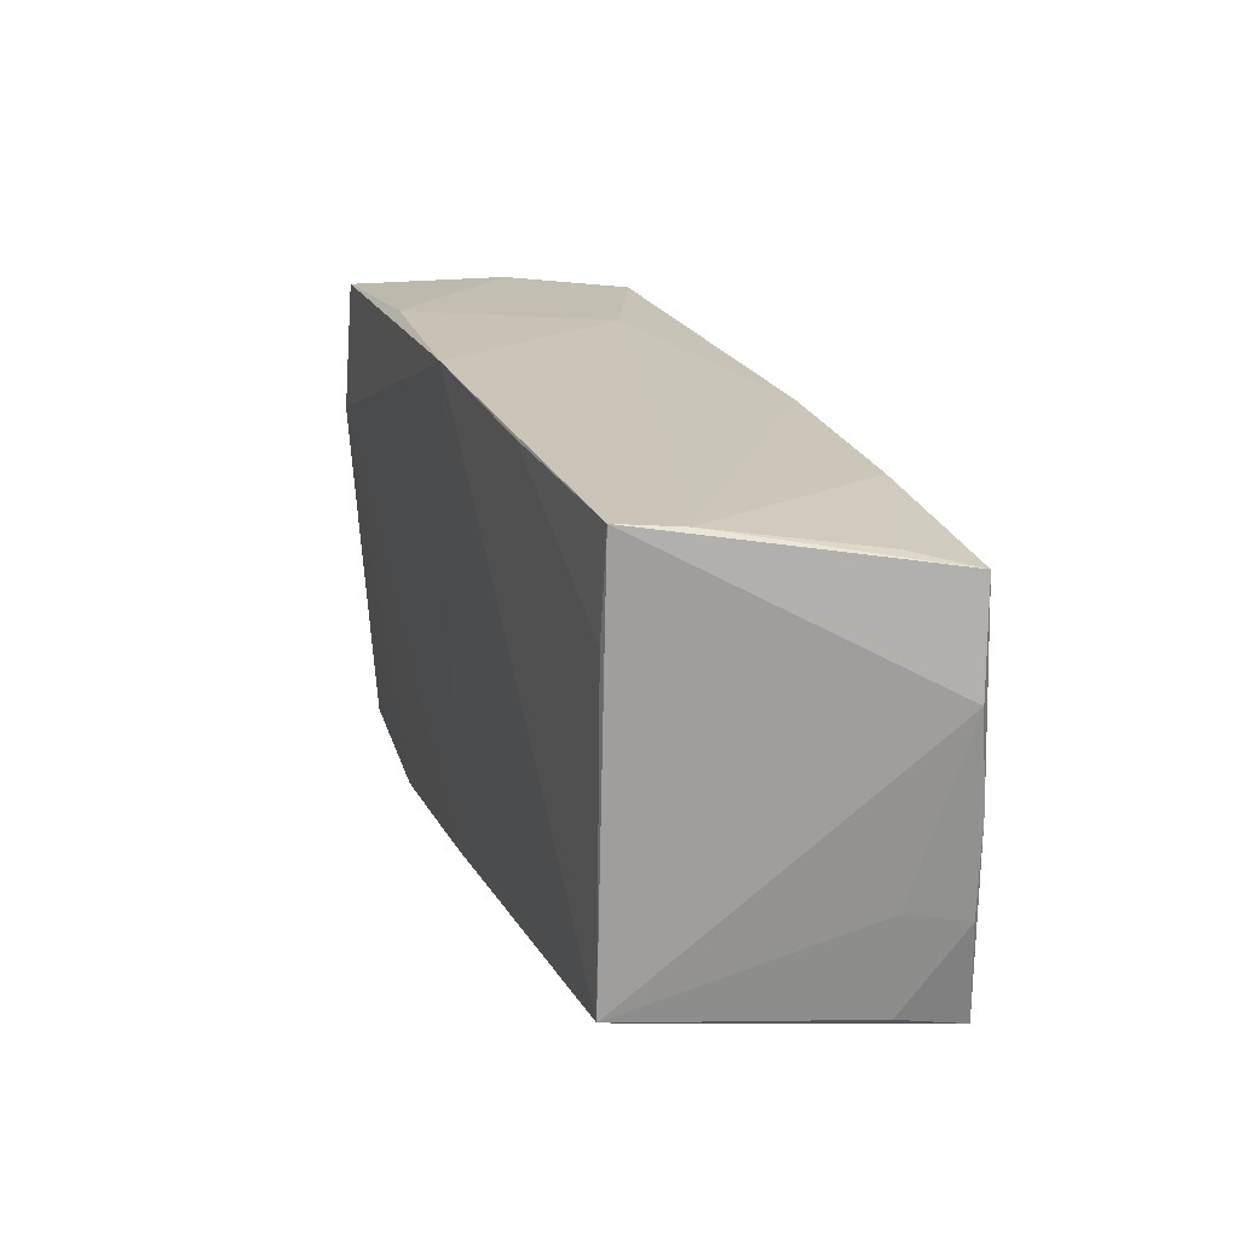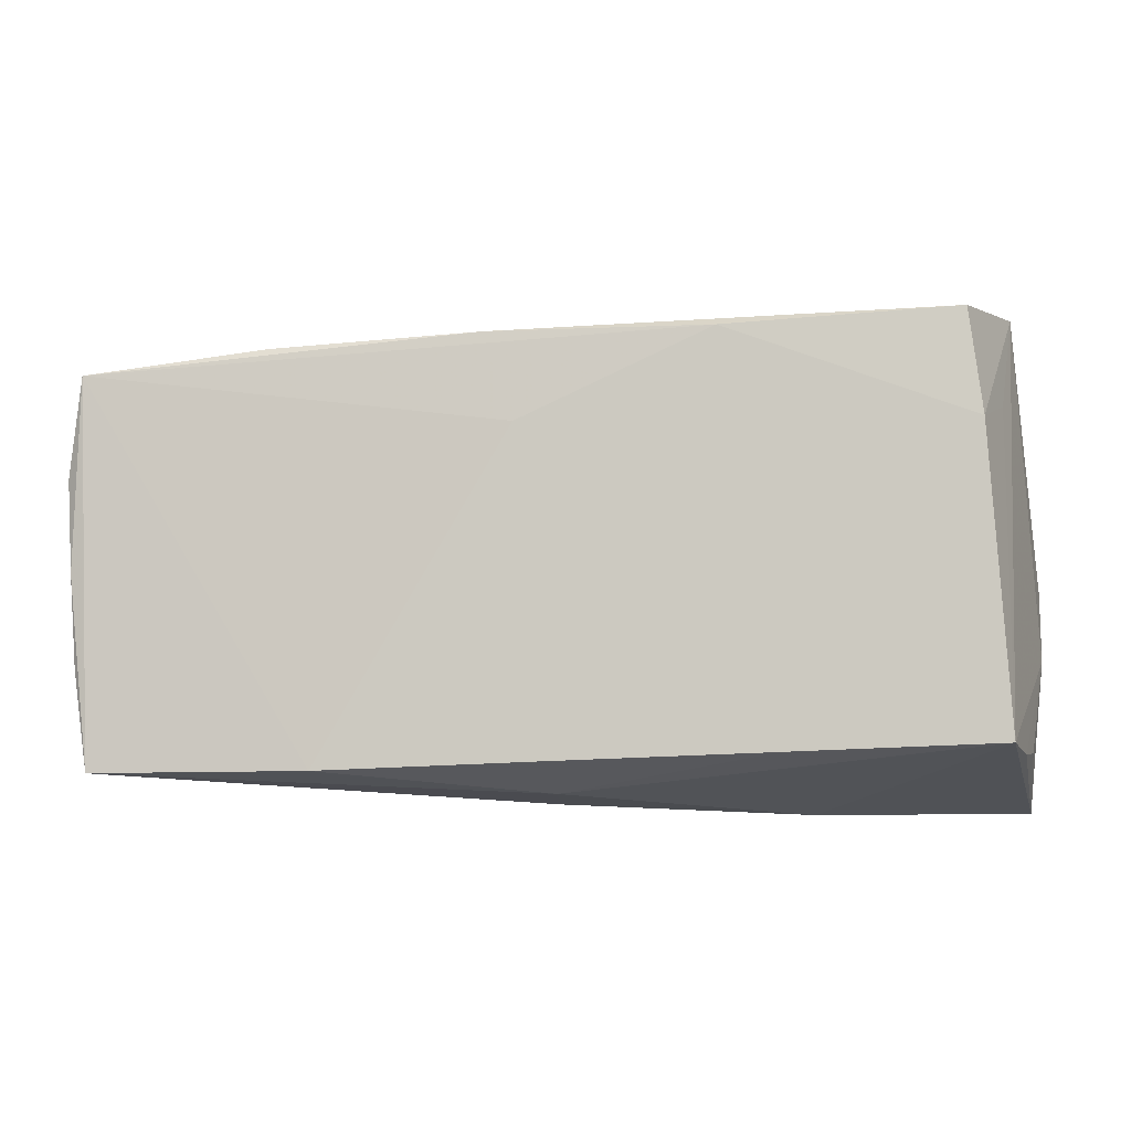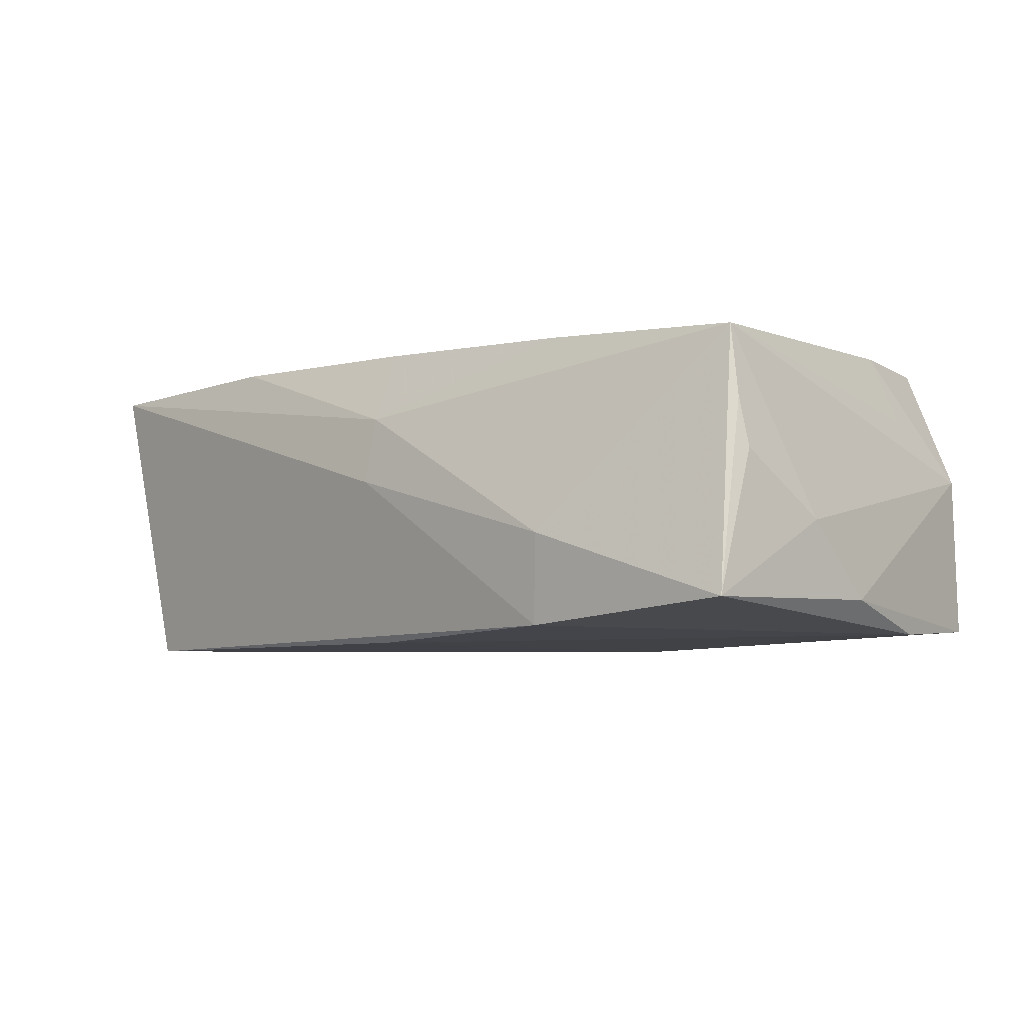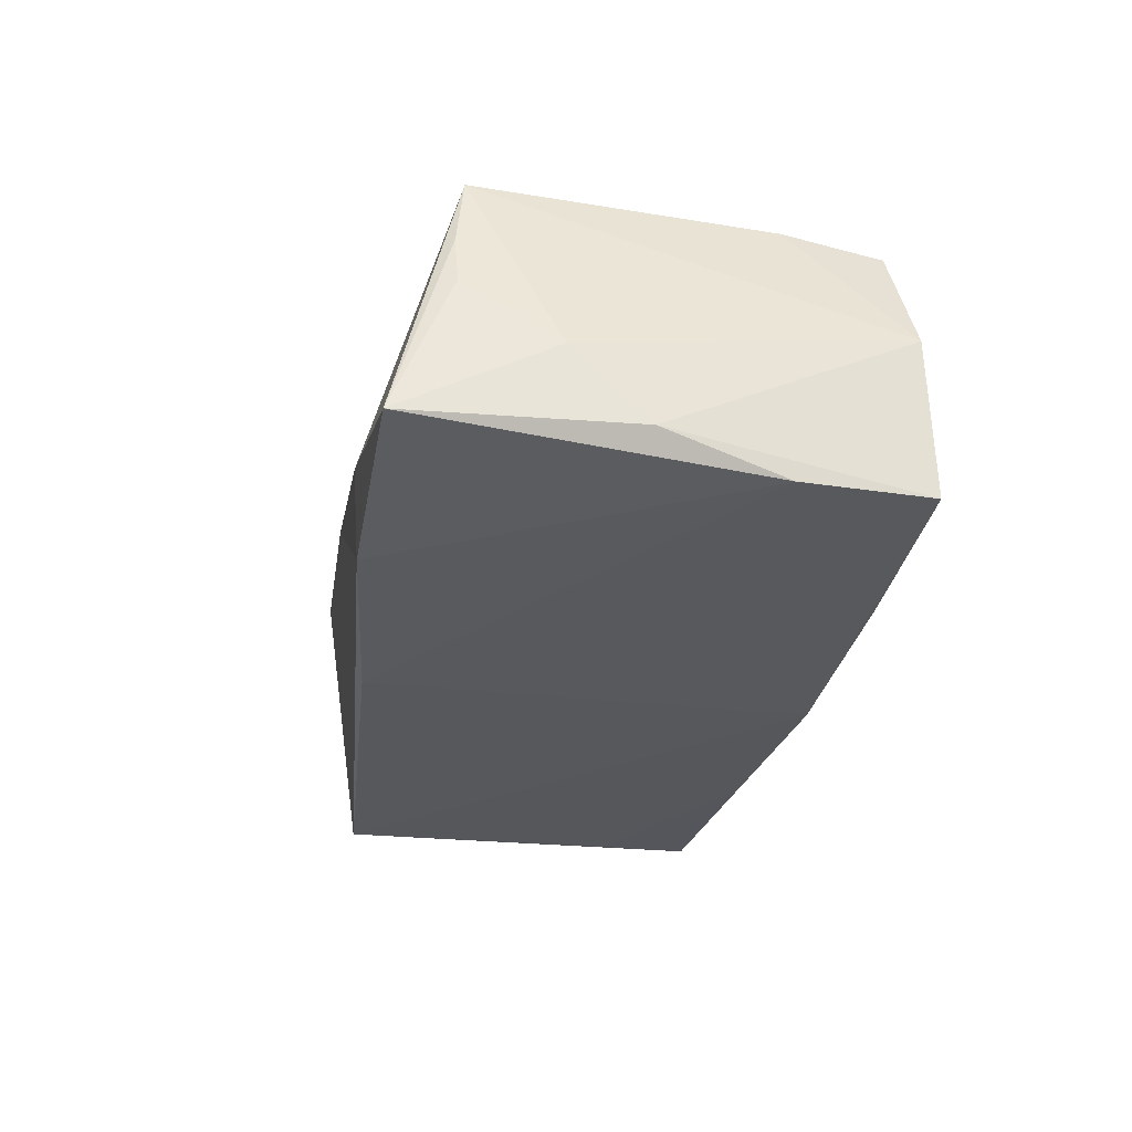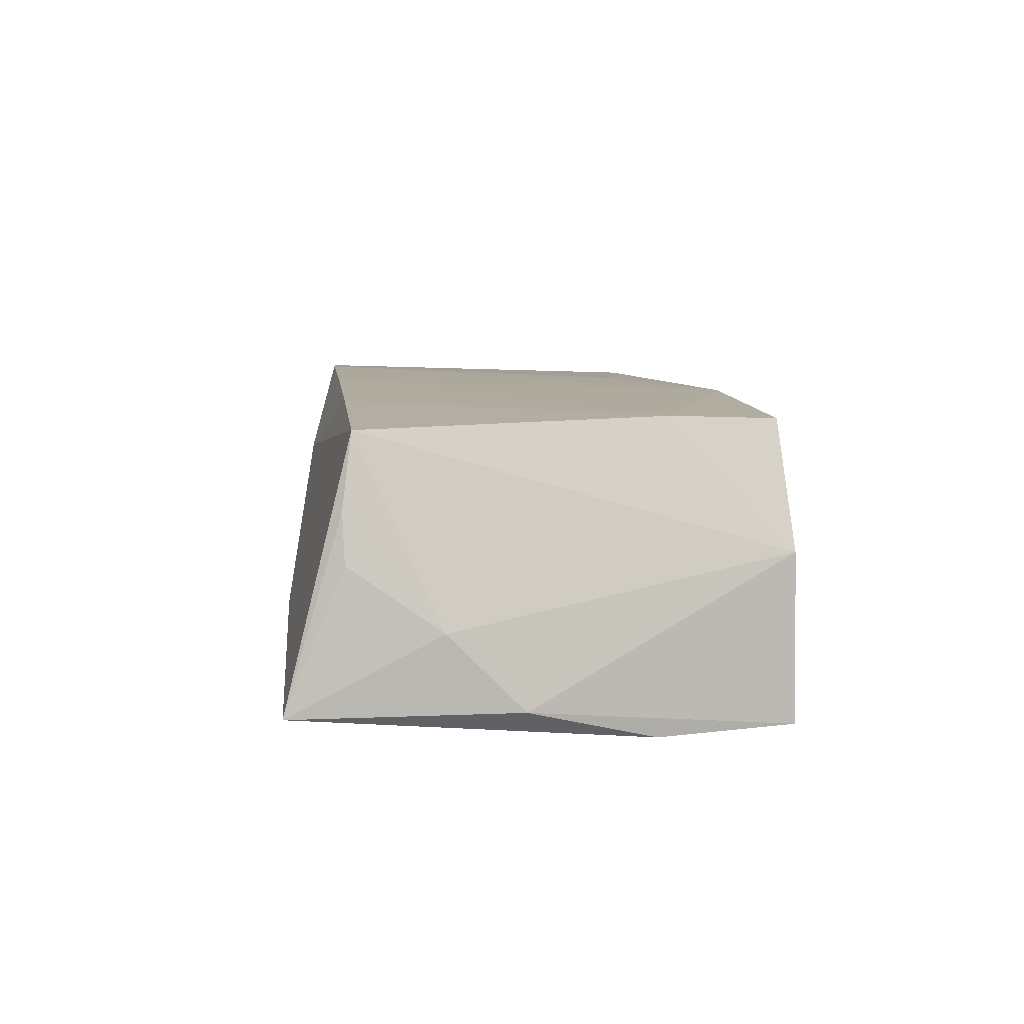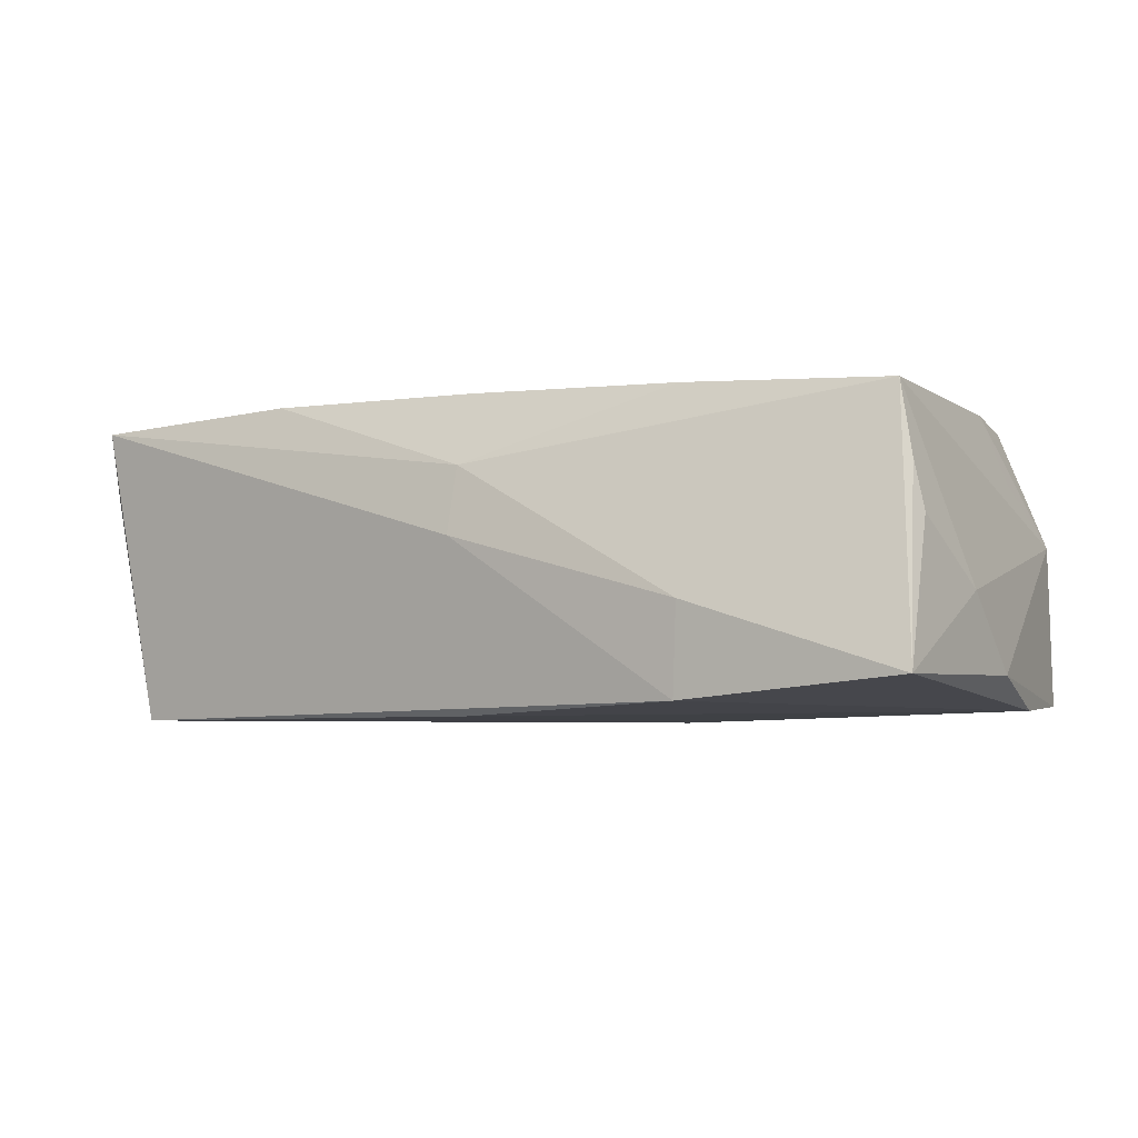
<metadata>
{"format":"obj","ext":"obj","renderer":"f3d","projection":"perspective","resolution":1024,"background":"white","views":[{"elev":19.7,"azim":-108.5,"up":"+Y"},{"elev":-6.2,"azim":8.1,"up":"+Y"},{"elev":-6.0,"azim":40.8,"up":"+Z"},{"elev":-28.4,"azim":78.1,"up":"+Z"},{"elev":7.8,"azim":85.4,"up":"+Z"},{"elev":-5.2,"azim":28.8,"up":"+Z"}]}
</metadata>
<code>
v -0.05772 0.008857 0.01564
v -0.05414 -0.02327 0.009845
v -0.05396 -0.02526 0.01803
v -0.05534 -0.01169 0.009582
v 0.02774 -0.03008 -0.006087
v 0.001078 0.02919 -0.01813
v -0.004728 0.01394 0.01884
v 0.05356 -0.02996 -0.0145
v 0.05318 0.0114 -0.01739
v -0.0008953 -0.0276 0.01029
v 0.05455 -0.01213 -0.005033
v 0.05278 -0.023 0.002347
v -0.02546 0.02774 -0.01768
v 0.02487 -0.02309 0.01822
v 0.02695 -0.02925 -0.01683
v 0.05157 0.02734 -0.01656
v -0.02758 -0.02506 0.01933
v -0.05131 0.02604 -0.009665
v -0.05607 0.02097 0.01645
v -0.000979 -0.02404 0.01903
v 0.04731 0.01343 0.01796
v 0.05507 -0.003314 -0.01383
v -0.05076 -0.02042 -0.01813
v 0.05161 -0.02324 0.008163
v -0.05333 0.02276 0.008968
v 0.04567 0.02586 0.01745
v 0.02622 0.02919 -0.01639
v -0.05674 -0.00234 0.01682
v 0.01817 0.02427 0.01871
v -0.05003 0.01543 -0.01748
v 0.04977 0.01573 0.009844
v -0.001485 -0.02881 0.002184
v -0.05077 0.02691 -0.01704
v -0.0336 0.02345 0.01663
v 0.04989 -0.02214 0.01684
v -0.05595 -0.01337 0.01687
v -0.02585 0.02706 -0.008869
v -0.008582 0.02451 0.01764
v 0.02261 0.02715 0.008508
v -0.0007274 -0.02525 -0.01813
v 0.05123 0.02703 0.002976
f 19 33 1
f 17 7 19
f 17 19 3
f 23 6 40
f 1 33 23
f 22 8 9
f 40 6 9
f 37 6 33
f 29 19 7
f 29 7 17
f 17 3 10
f 40 9 15
f 15 9 8
f 15 23 40
f 3 23 15
f 28 3 19
f 36 3 28
f 28 19 1
f 1 36 28
f 30 23 33
f 2 3 36
f 2 23 3
f 4 36 1
f 1 23 4
f 4 2 36
f 23 2 4
f 21 35 31
f 26 29 21
f 11 8 22
f 16 9 6
f 22 9 16
f 14 10 35
f 35 21 14
f 32 10 3
f 3 15 32
f 6 23 13
f 23 30 13
f 33 6 13
f 13 30 33
f 8 11 12
f 27 16 6
f 26 21 41
f 41 21 31
f 16 27 41
f 22 16 41
f 41 11 22
f 31 35 41
f 35 11 41
f 19 29 38
f 38 34 19
f 38 29 26
f 33 19 18
f 34 38 18
f 18 37 33
f 17 10 20
f 10 14 20
f 20 29 17
f 20 21 29
f 20 14 21
f 10 32 5
f 8 35 5
f 35 10 5
f 5 15 8
f 5 32 15
f 24 11 35
f 24 12 11
f 24 35 8
f 8 12 24
f 6 37 39
f 39 38 26
f 37 18 39
f 39 18 38
f 39 27 6
f 26 41 39
f 39 41 27
f 19 34 25
f 25 18 19
f 34 18 25

</code>
